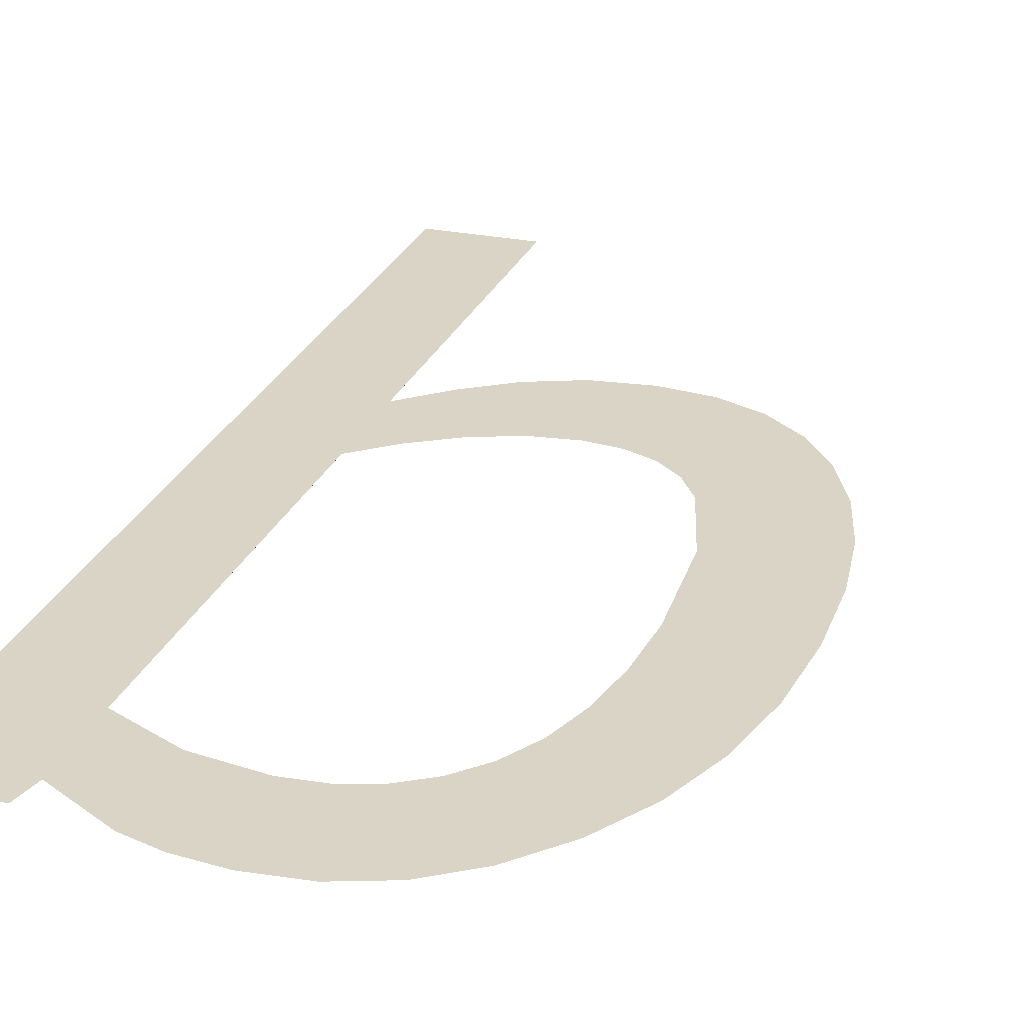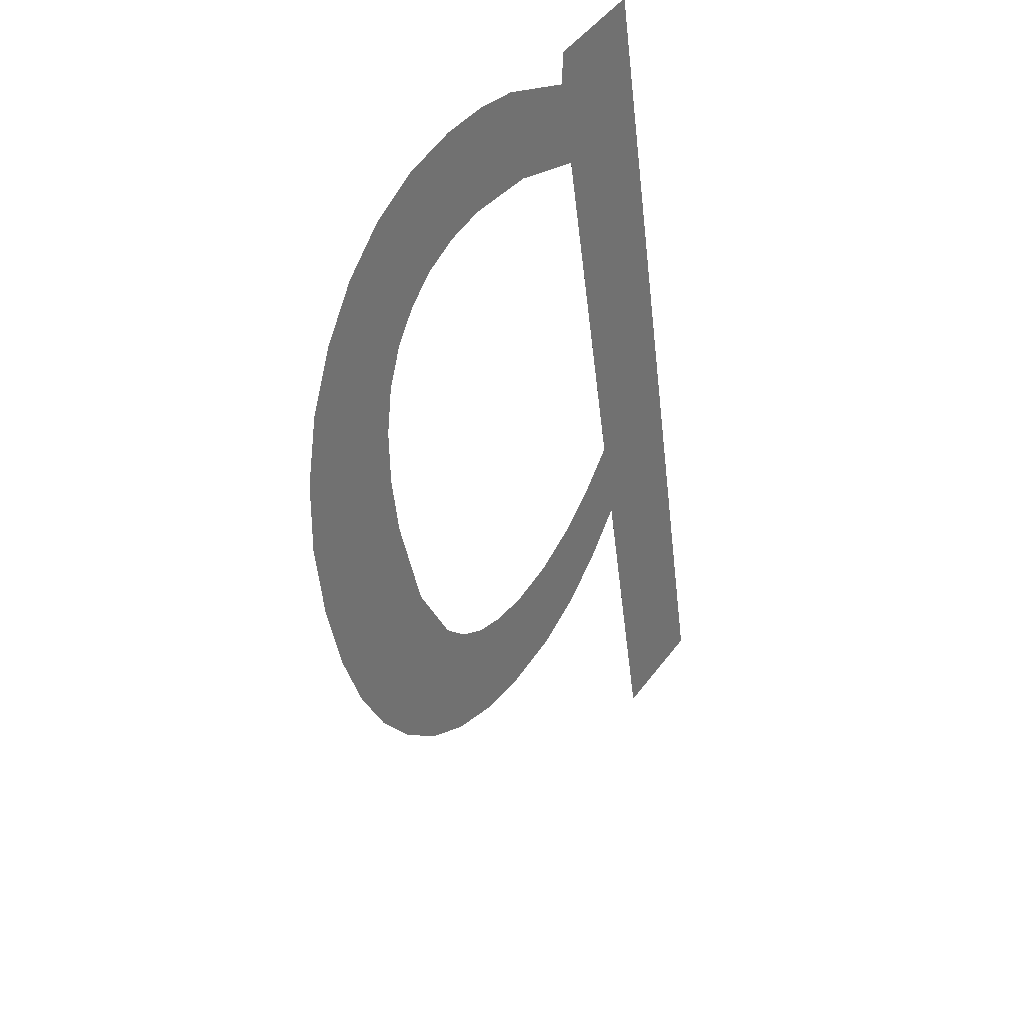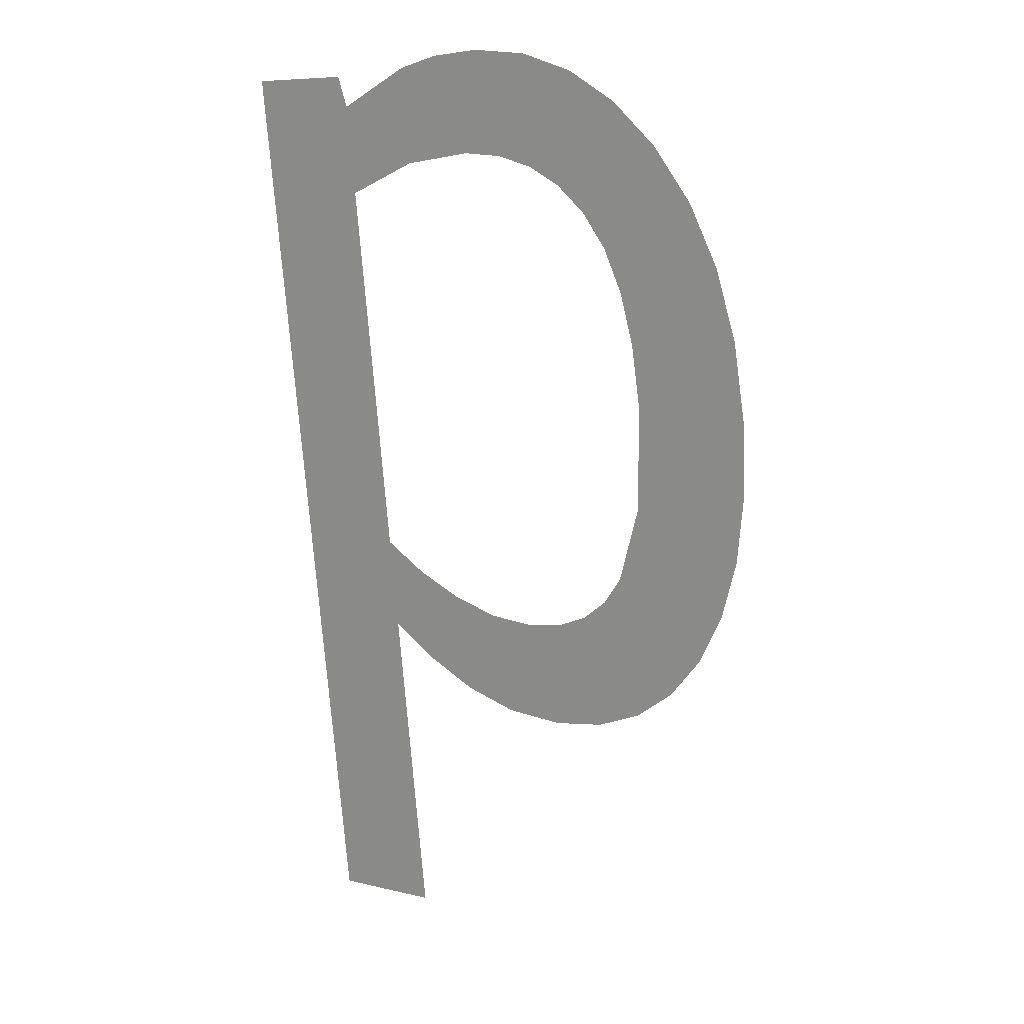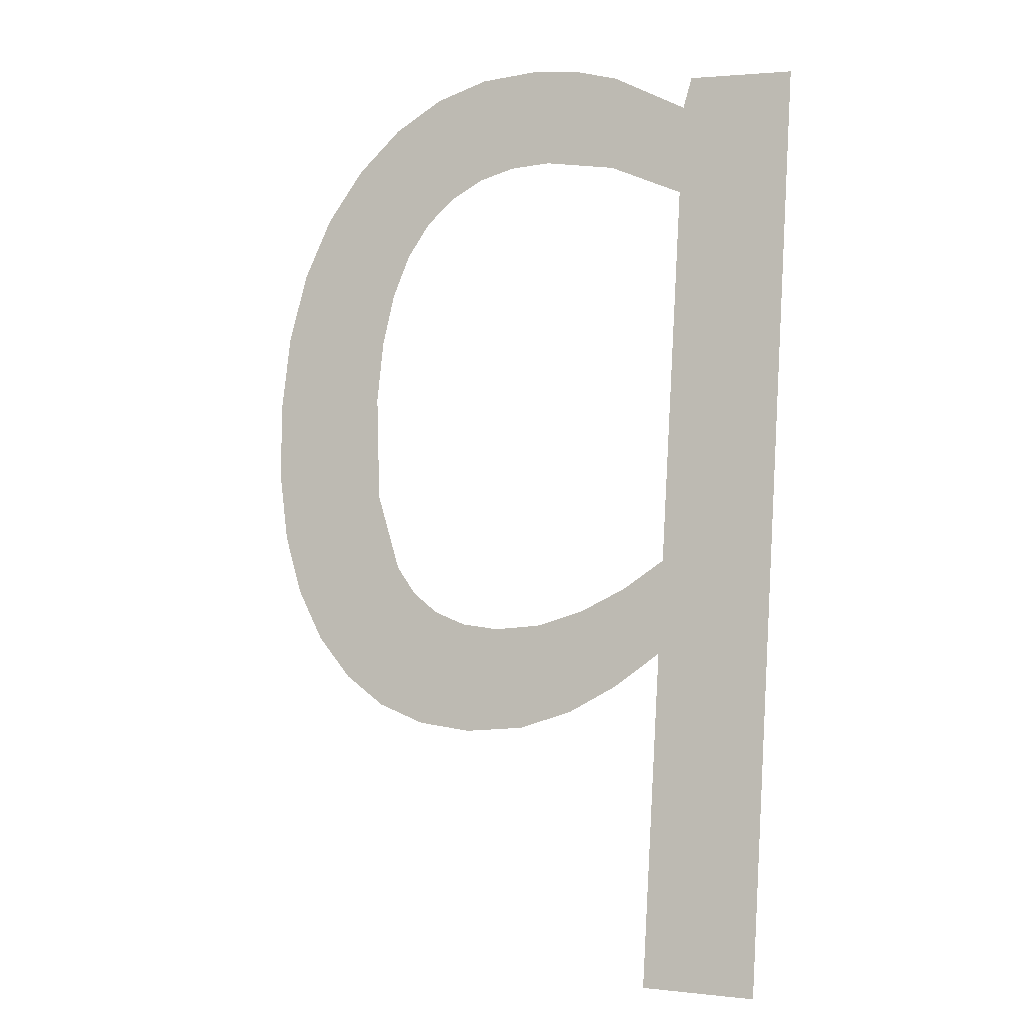
<metadata>
{"format":"obj","ext":"obj","renderer":"f3d","projection":"perspective","resolution":1024,"background":"white","views":[{"elev":22.2,"azim":22.3,"up":"+Y"},{"elev":49.0,"azim":125.3,"up":"+Z"},{"elev":7.7,"azim":34.5,"up":"+Z"},{"elev":2.0,"azim":-158.2,"up":"+Z"}]}
</metadata>
<code>
o mesh396/mesh396-geometry#mesh396-geometry
v -0.2825 -0.1617 0.5455
v -0.283 -0.162 0.547
v -0.283 -0.1618 0.5459
v -0.2825 -0.1619 0.5466
v -0.283 -0.1627 0.5524
v -0.282 -0.1619 0.5463
v -0.283 -0.1613 0.5421
v -0.283 -0.1626 0.5513
v -0.2819 -0.1617 0.5452
v -0.2831 -0.1628 0.5527
v -0.2821 -0.1626 0.5517
v -0.2815 -0.1618 0.5462
v -0.2843 -0.1628 0.5527
v -0.2821 -0.1628 0.5528
v -0.2813 -0.1617 0.5449
v -0.2843 -0.1613 0.5421
v -0.2813 -0.1627 0.5518
v -0.2809 -0.1618 0.5461
v -0.2816 -0.1628 0.5529
v -0.2806 -0.1617 0.5449
v -0.281 -0.1628 0.5529
v -0.2805 -0.1618 0.5461
v -0.2808 -0.1626 0.5517
v -0.28 -0.1617 0.5449
v -0.2804 -0.1628 0.5529
v -0.2801 -0.1619 0.5463
v -0.2804 -0.1626 0.5516
v -0.2798 -0.1619 0.5465
v -0.28 -0.1626 0.5514
v -0.2794 -0.1617 0.5451
v -0.2798 -0.1628 0.5527
v -0.2796 -0.1619 0.5468
v -0.2797 -0.1626 0.5511
v -0.2792 -0.1621 0.5477
v -0.2792 -0.1627 0.5523
v -0.279 -0.1617 0.5455
v -0.2795 -0.1625 0.5507
v -0.2791 -0.1622 0.5489
v -0.2793 -0.1624 0.5502
v -0.2787 -0.1627 0.5518
v -0.2792 -0.1623 0.5496
v -0.2786 -0.1618 0.5459
v -0.2783 -0.1626 0.5512
v -0.2782 -0.1619 0.5465
v -0.278 -0.1625 0.5505
v -0.278 -0.162 0.5471
v -0.2779 -0.1623 0.5497
v -0.2778 -0.1621 0.5479
v -0.2778 -0.1622 0.5488
f 1 2 3
f 2 1 4
f 3 2 1
f 4 1 2
f 5 3 2
f 2 3 5
f 4 1 6
f 6 1 4
f 5 7 3
f 3 7 5
f 5 2 8
f 8 2 5
f 6 1 9
f 9 1 6
f 10 7 5
f 5 7 10
f 5 8 11
f 11 8 5
f 6 9 12
f 12 9 6
f 13 7 10
f 10 7 13
f 5 11 14
f 14 11 5
f 12 9 15
f 15 9 12
f 7 13 16
f 16 13 7
f 14 11 17
f 17 11 14
f 12 15 18
f 18 15 12
f 14 17 19
f 19 17 14
f 18 15 20
f 20 15 18
f 19 17 21
f 21 17 19
f 18 20 22
f 22 20 18
f 21 17 23
f 23 17 21
f 22 20 24
f 24 20 22
f 21 23 25
f 25 23 21
f 22 24 26
f 26 24 22
f 25 23 27
f 27 23 25
f 26 24 28
f 28 24 26
f 25 27 29
f 29 27 25
f 28 24 30
f 30 24 28
f 25 29 31
f 31 29 25
f 28 30 32
f 32 30 28
f 31 29 33
f 33 29 31
f 32 30 34
f 34 30 32
f 31 33 35
f 35 33 31
f 34 30 36
f 36 30 34
f 35 33 37
f 37 33 35
f 34 36 38
f 38 36 34
f 35 37 39
f 39 37 35
f 40 38 36
f 36 38 40
f 35 39 41
f 41 39 35
f 40 41 38
f 38 41 40
f 40 36 42
f 42 36 40
f 35 41 40
f 40 41 35
f 40 42 43
f 43 42 40
f 43 42 44
f 44 42 43
f 43 44 45
f 45 44 43
f 45 44 46
f 46 44 45
f 45 46 47
f 47 46 45
f 47 46 48
f 48 46 47
f 47 48 49
f 49 48 47

</code>
